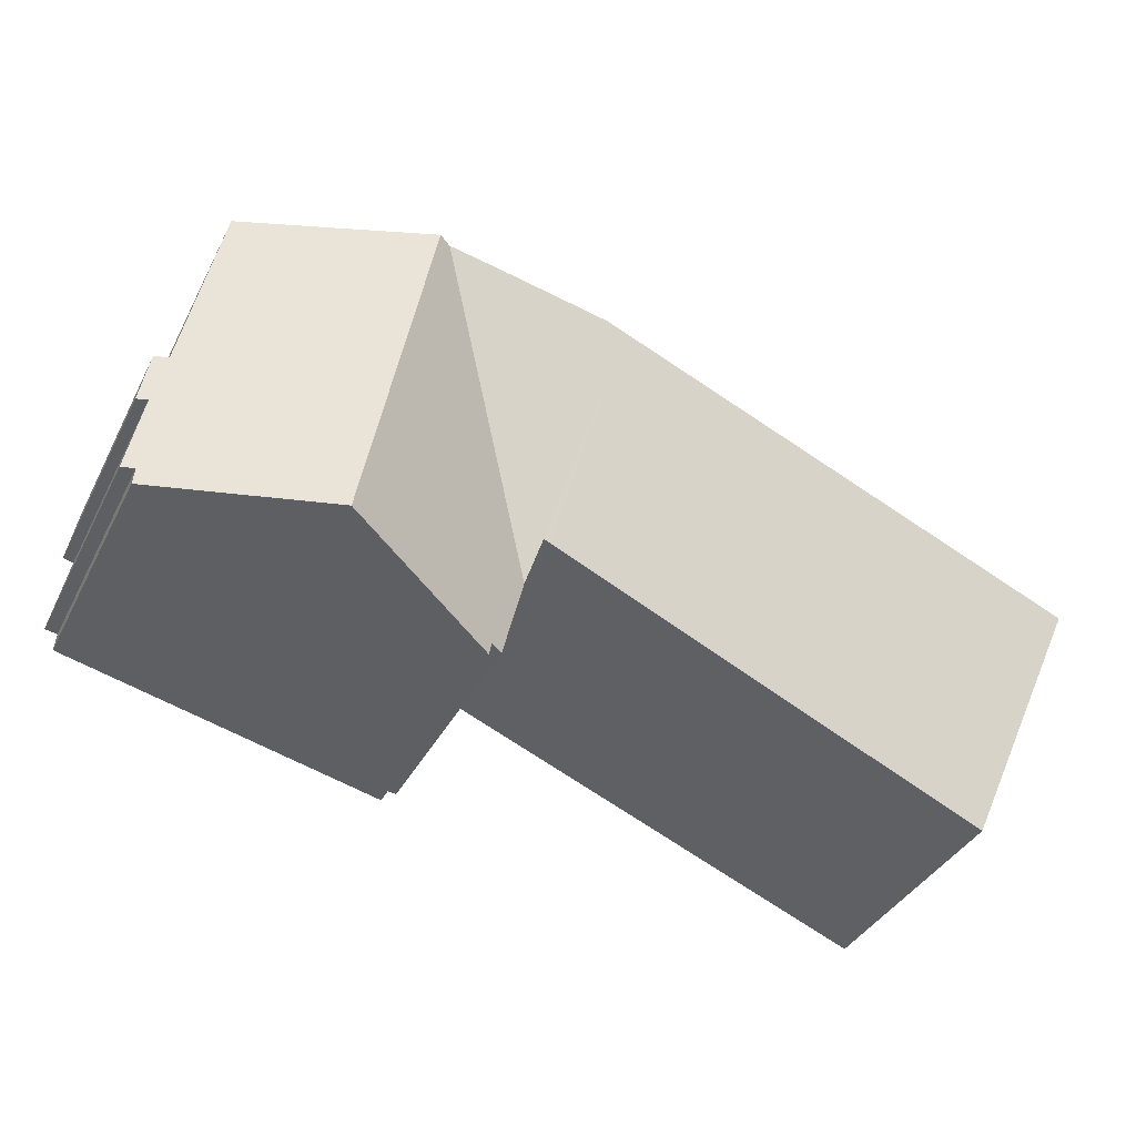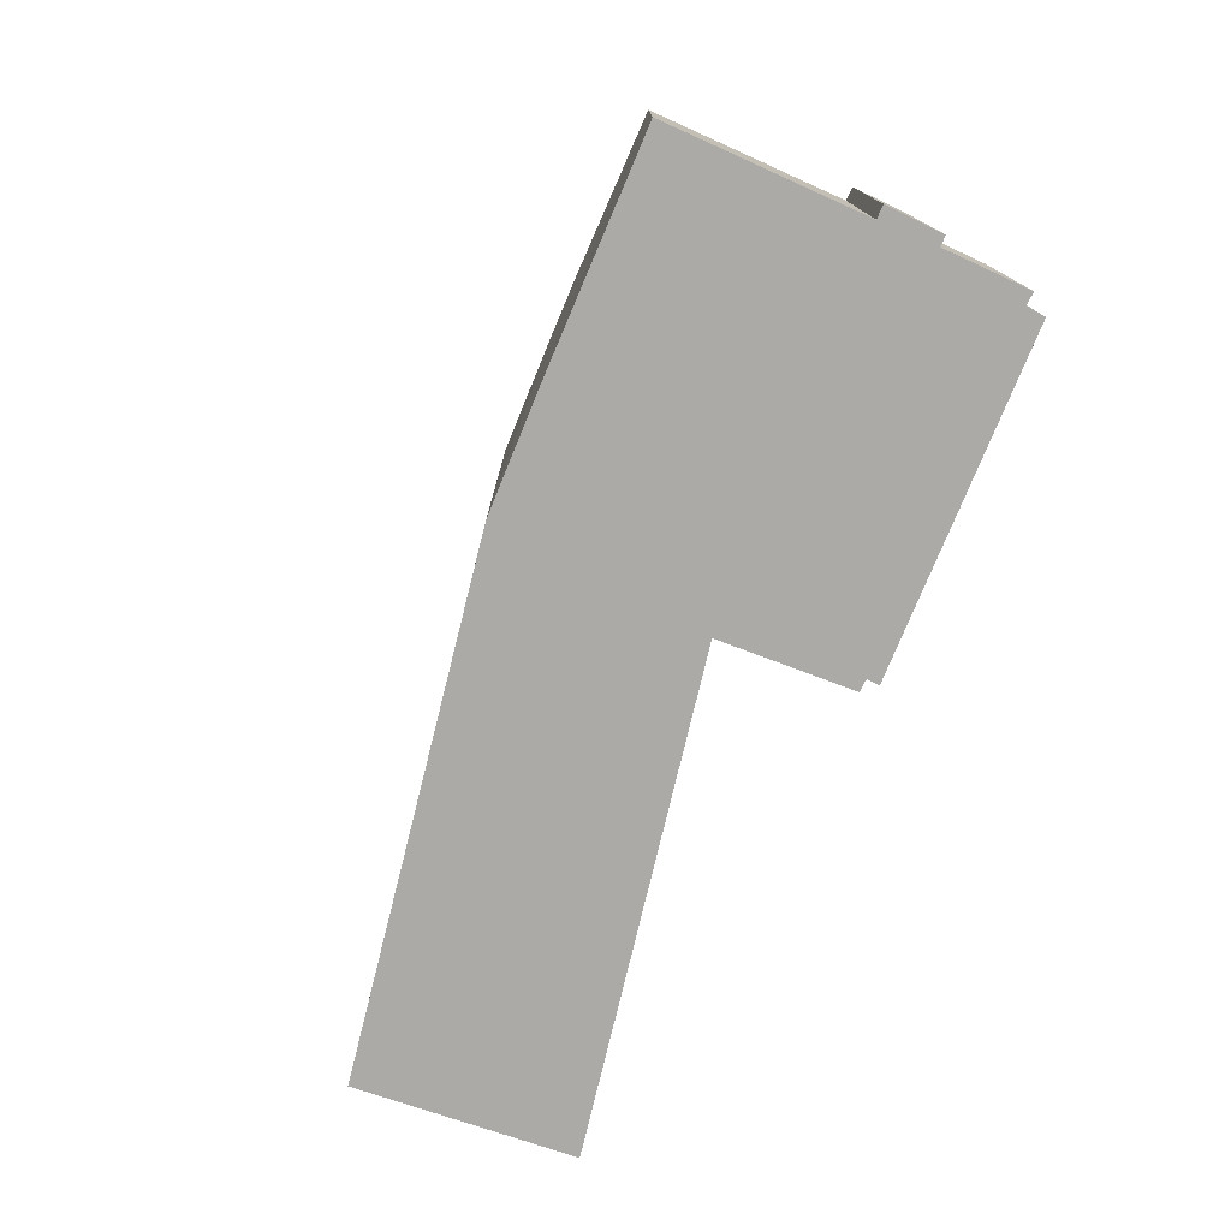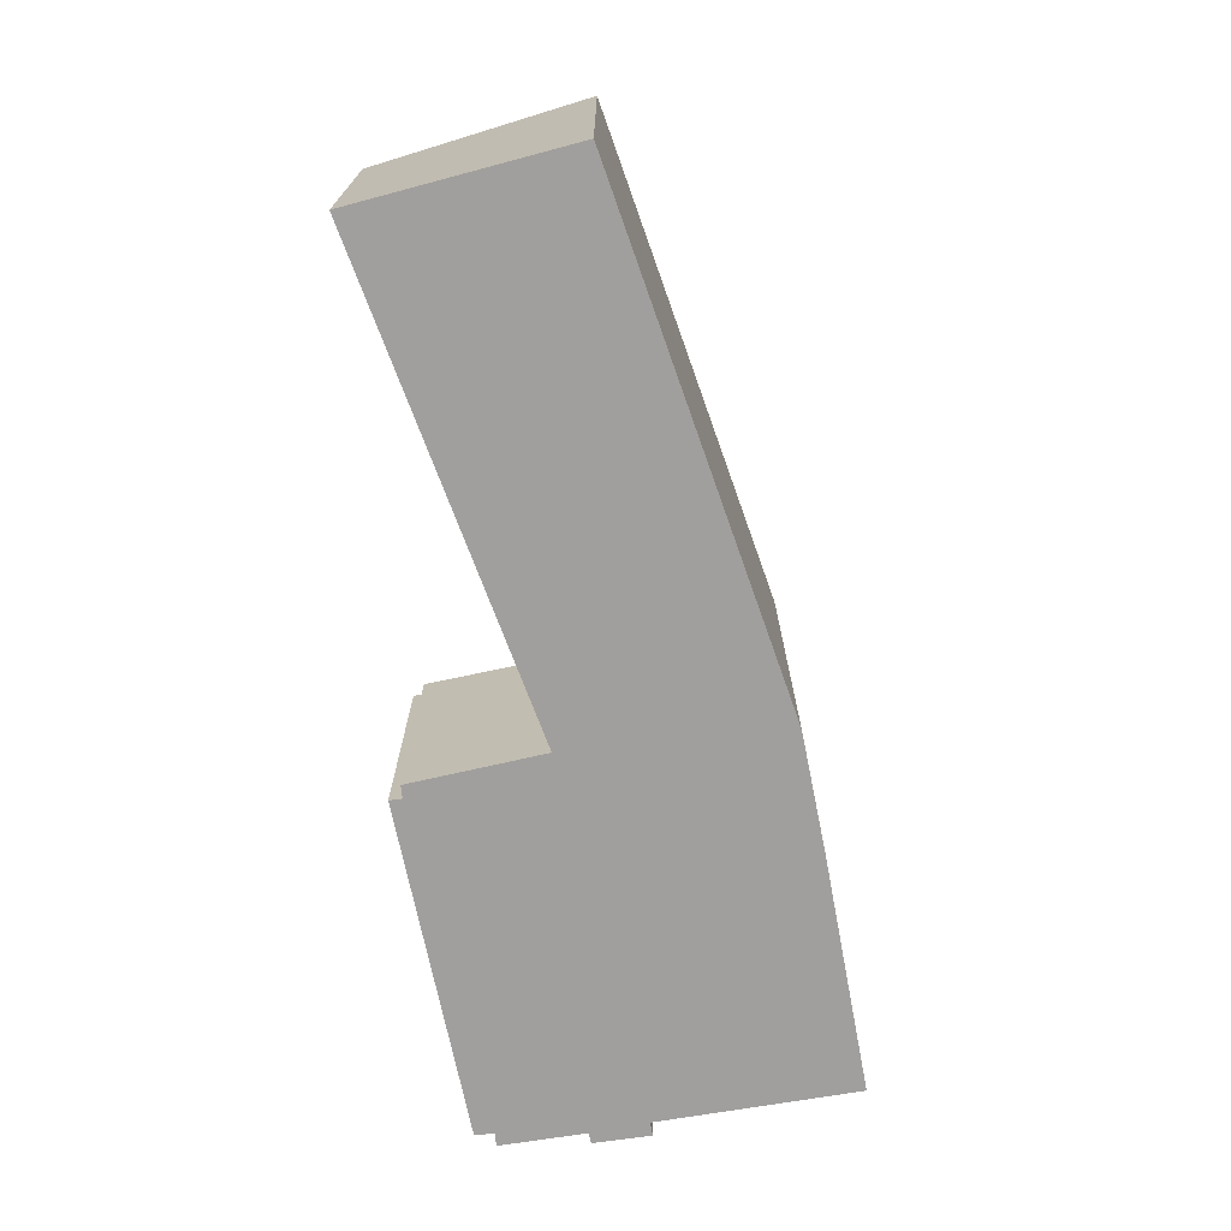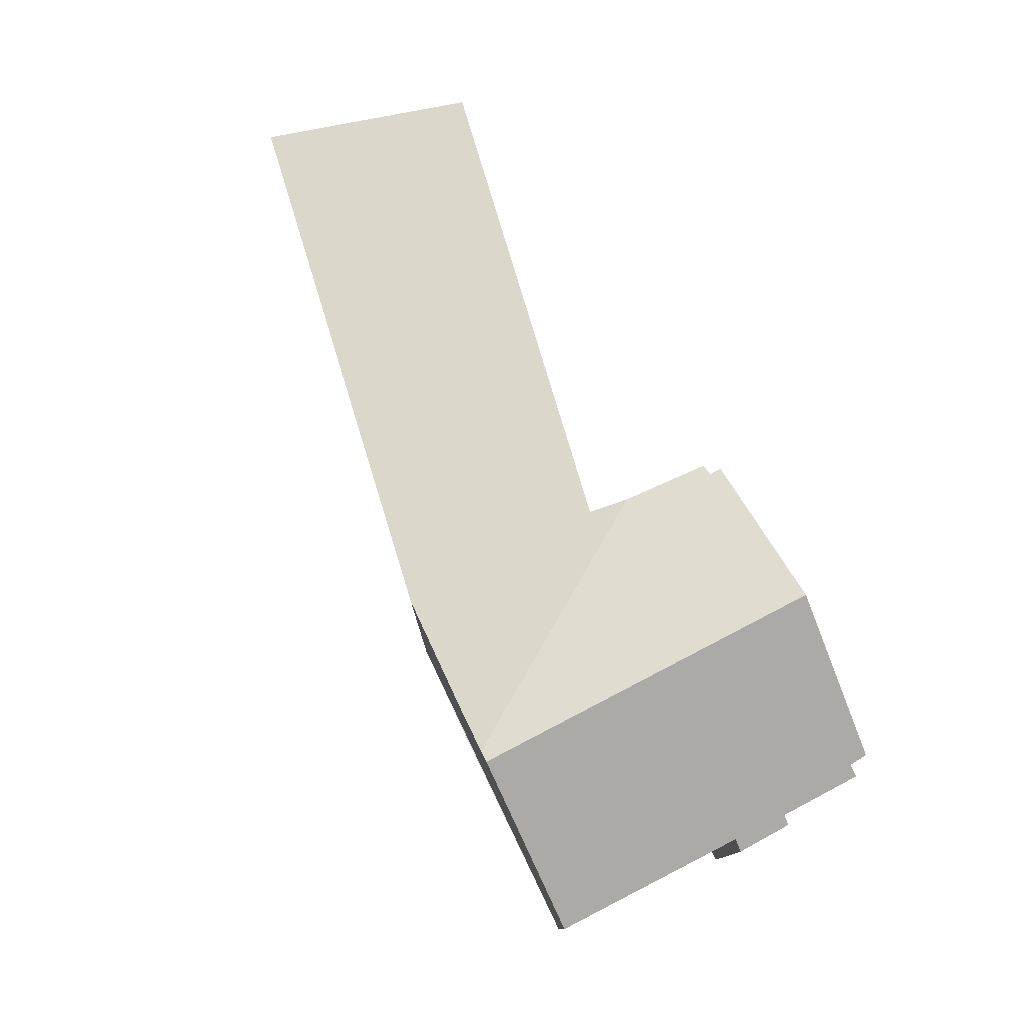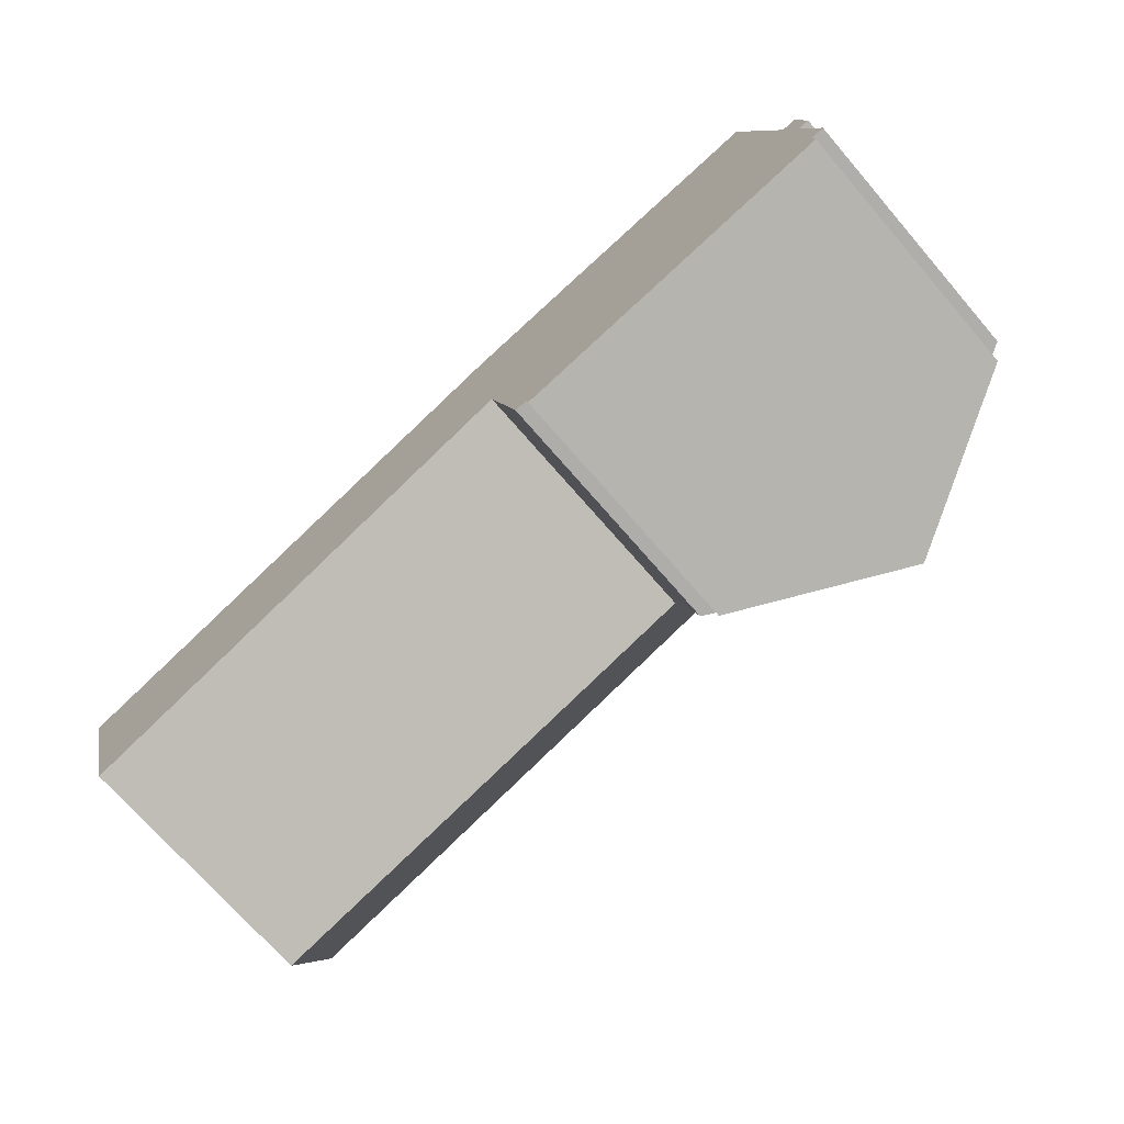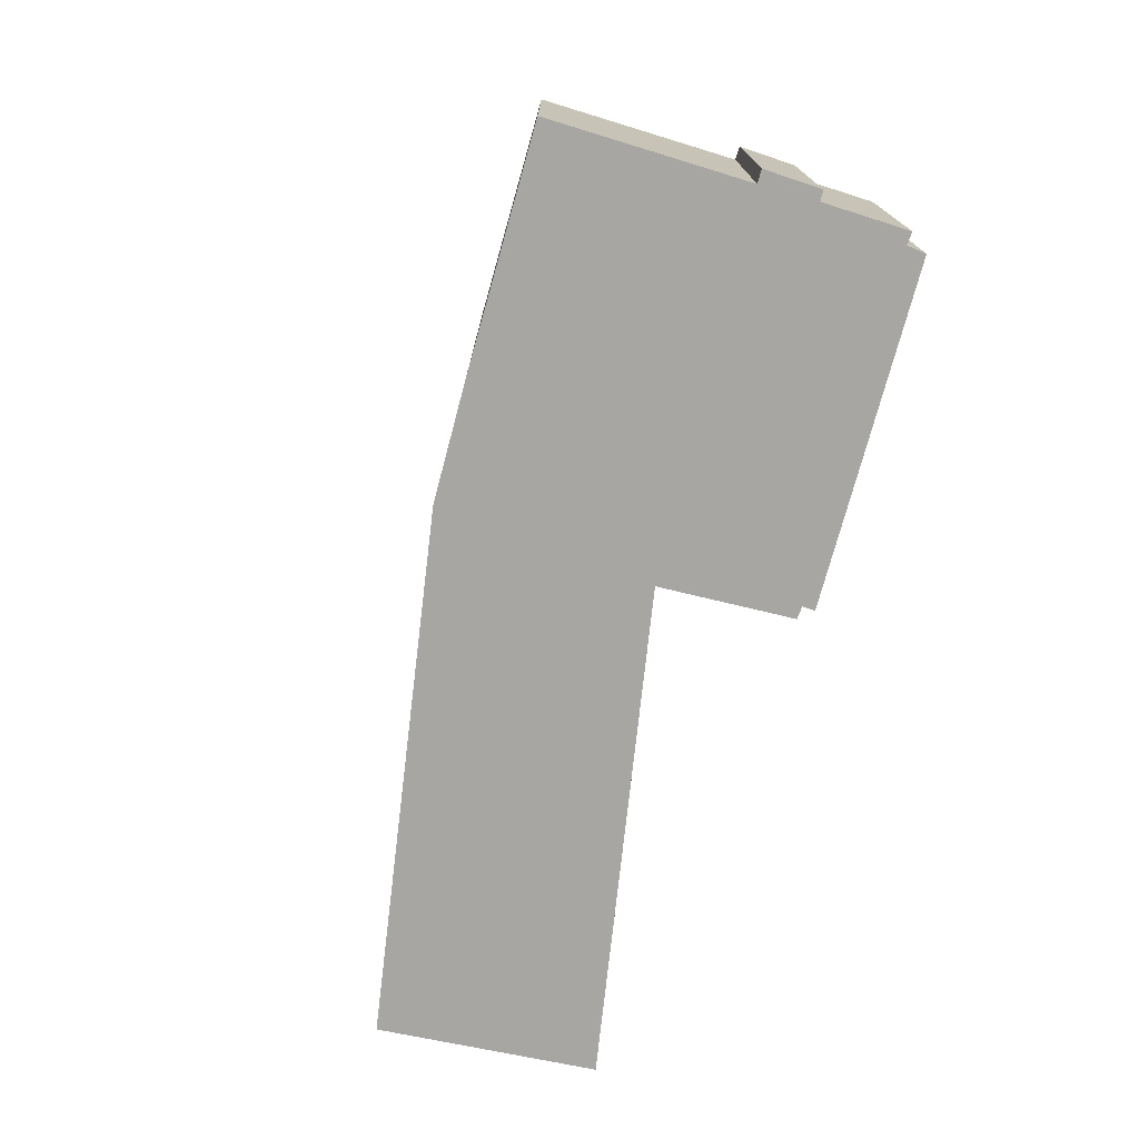
<metadata>
{"format":"obj","ext":"obj","renderer":"f3d","projection":"perspective","resolution":1024,"background":"white","views":[{"elev":-38.7,"azim":154.9,"up":"+Z"},{"elev":-76.1,"azim":55.1,"up":"+Y"},{"elev":-71.5,"azim":-91.2,"up":"+Y"},{"elev":77.6,"azim":52.1,"up":"+Y"},{"elev":-72.0,"azim":40.9,"up":"+Z"},{"elev":-74.2,"azim":62.3,"up":"+Y"}]}
</metadata>
<code>
v  22.11 10.91 -0.832
v  27.77 8.016 -2.887
v  22.7 10.91 -4.034
v  20.68 10.91 6.973
v  27.71 7.985 -2.3
v  28.11 7.764 -2.245
v  27.64 7.759 0.353
v  27.27 7.79 2.075
v  26.12 7.814 8.115
v  27.96 7.573 0.429
v  27.88 7.568 0.96
v  27.68 7.555 2.167
v  17.58 7.988 -5.193
v  17.52 7.992 -4.808
v  17.12 7.771 -4.859
v  16.55 7.684 -2.562
v  16.44 7.669 -2.154
v  20.31 10.7 6.894
v  0 10.47 6.413e-16
v  12.03 8.086 -2.442
v  1.867 7.752 -6.467
v  14.72 10.86 5.564
v  15.9 8.214 -0.909
v  16.11 8.22 -0.829
v  15.31 10.87 5.789
v  18.94 10.75 6.608
v  27.68 -1.327e-16 2.167
v  27.96 -2.627e-17 0.429
v  27.88 -5.878e-17 0.96
v  28.11 1.375e-16 -2.245
v  27.64 -2.162e-17 0.353
v  27.77 1.768e-16 -2.887
v  27.71 1.408e-16 -2.3
v  26.12 -4.969e-16 8.115
v  27.27 -1.271e-16 2.075
v  17.58 3.18e-16 -5.193
v  22.7 2.47e-16 -4.034
v  17.52 2.944e-16 -4.808
v  17.12 2.975e-16 -4.859
v  16.11 5.076e-17 -0.829
v  15.9 5.566e-17 -0.909
v  12.03 1.495e-16 -2.442
v  1.867 3.96e-16 -6.467
v  16.44 1.319e-16 -2.154
v  16.55 1.569e-16 -2.562
v  0 0 0
v  14.72 -3.407e-16 5.564
v  15.31 -3.545e-16 5.789
v  20.31 -4.221e-16 6.894
v  18.94 -4.046e-16 6.608
v  20.68 -4.27e-16 6.973
g defaultobject
f 1 2 3
f 2 1 4
f 2 4 5
f 5 4 6
f 6 4 7
f 7 4 8
f 8 4 9
f 7 8 10
f 10 8 11
f 12 11 8
f 13 1 3
f 1 13 14
f 1 14 15
f 1 15 16
f 1 16 4
f 4 16 17
f 4 17 18
f 19 20 21
f 20 19 22
f 20 22 23
f 23 22 24
f 24 18 17
f 18 24 22
f 18 22 25
f 18 25 26
f 27 11 12
f 11 27 10
f 10 27 28
f 28 27 29
f 7 30 6
f 30 7 31
f 5 32 2
f 32 5 33
f 34 8 9
f 8 34 35
f 10 31 7
f 31 10 28
f 6 33 5
f 33 6 30
f 32 3 2
f 3 32 13
f 13 32 36
f 36 32 37
f 38 15 14
f 15 38 39
f 40 23 24
f 23 40 20
f 20 40 21
f 21 40 41
f 21 41 42
f 21 42 43
f 13 38 14
f 38 13 36
f 39 16 15
f 16 39 17
f 17 40 24
f 40 17 44
f 44 17 39
f 44 39 45
f 21 46 19
f 46 21 43
f 46 22 19
f 22 46 47
f 22 47 25
f 25 47 48
f 48 26 25
f 26 48 18
f 18 48 9
f 9 48 34
f 34 48 49
f 49 48 50
f 34 49 51
f 9 4 18
f 35 12 8
f 12 35 27
f 43 47 46
f 47 43 42
f 47 42 41
f 47 41 48
f 48 41 50
f 50 41 40
f 50 40 44
f 50 44 45
f 50 45 39
f 50 39 38
f 50 38 49
f 49 38 36
f 49 36 37
f 49 37 51
f 51 37 34
f 34 37 32
f 34 32 35
f 35 32 33
f 35 33 31
f 35 31 27
f 30 31 33
f 31 29 27
f 29 31 28

</code>
